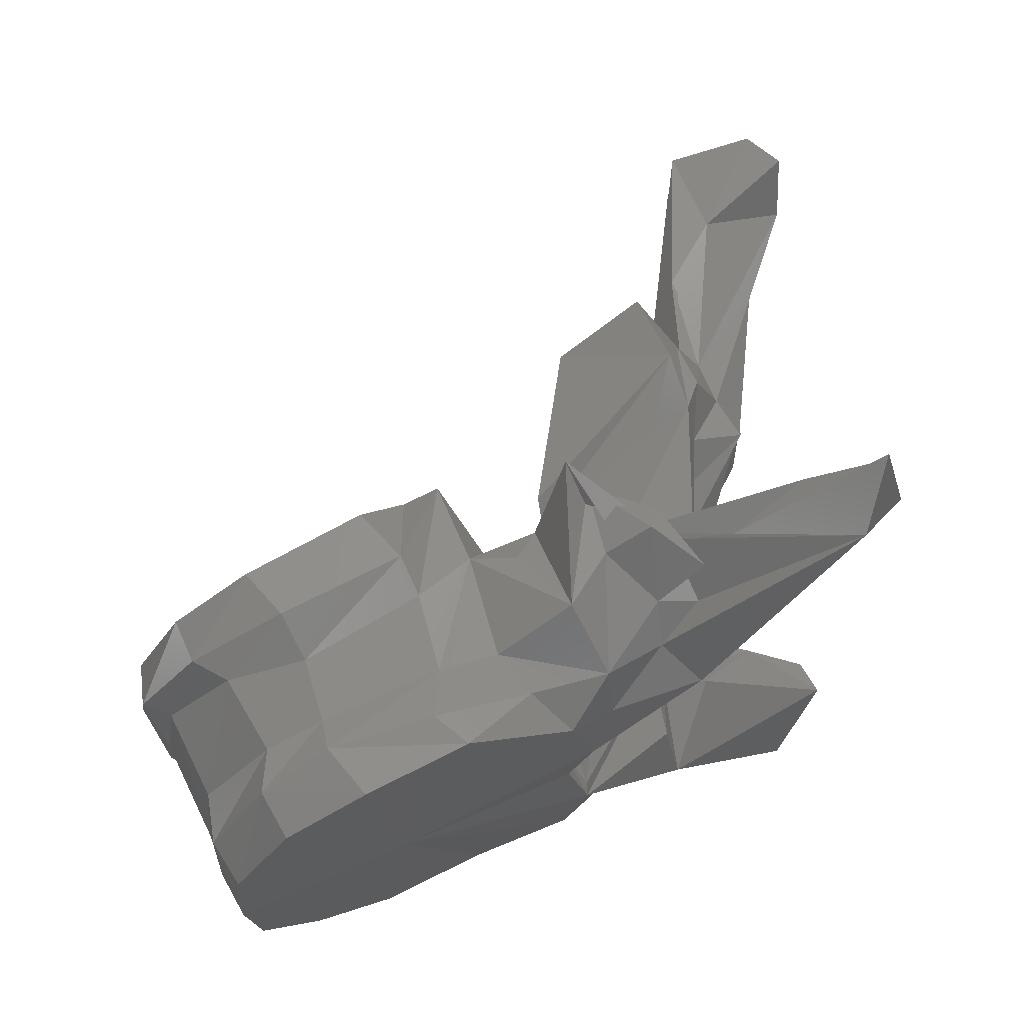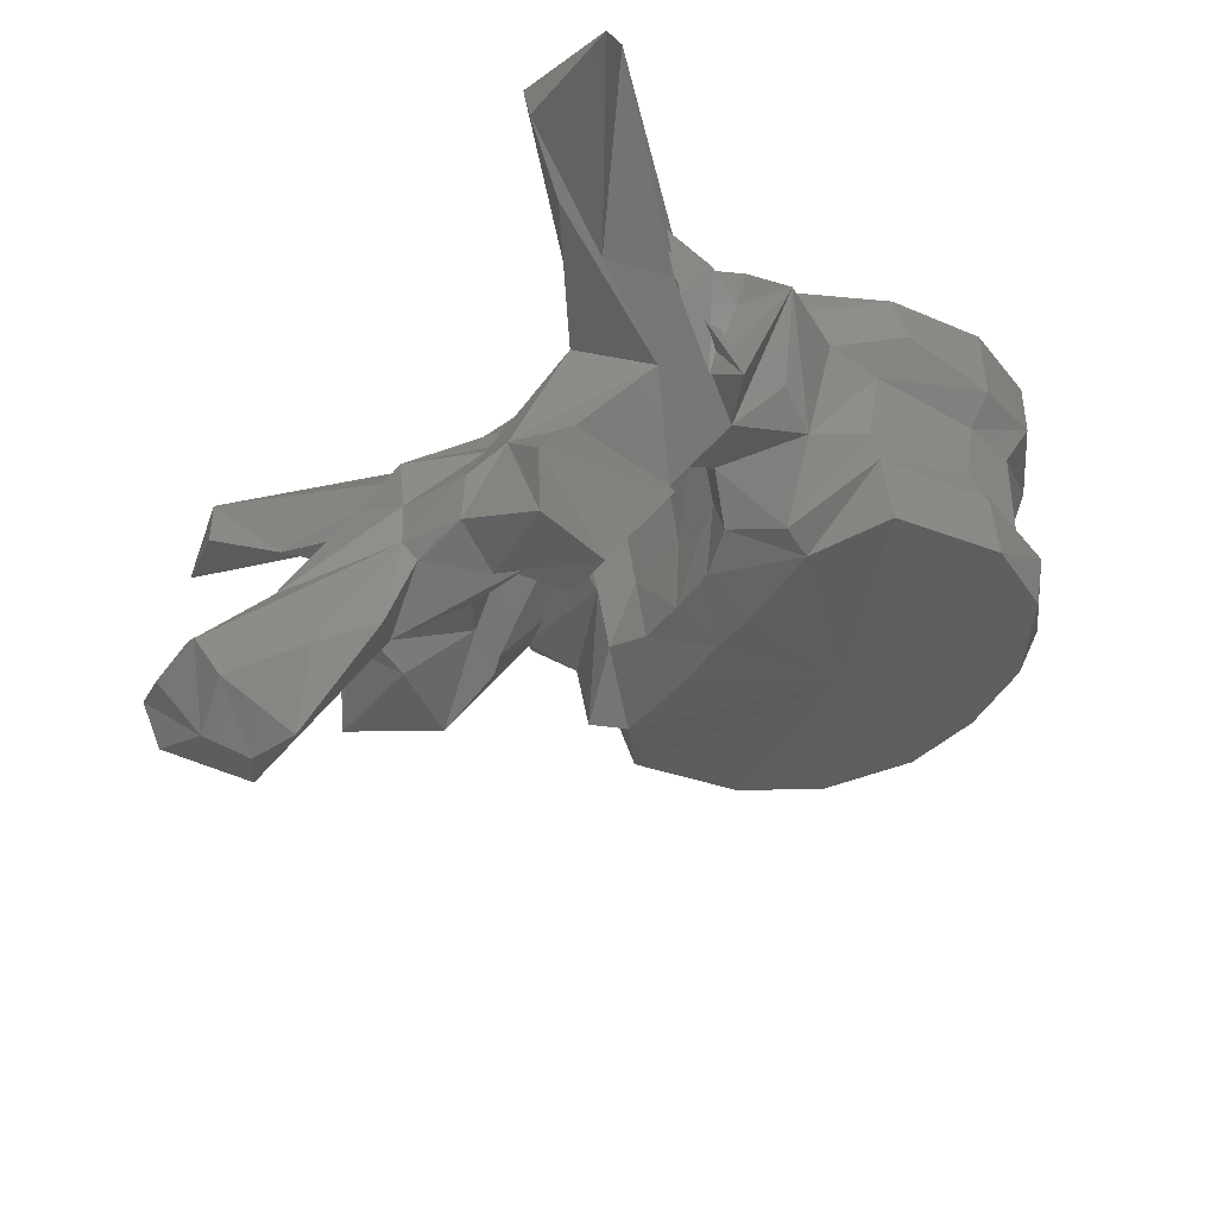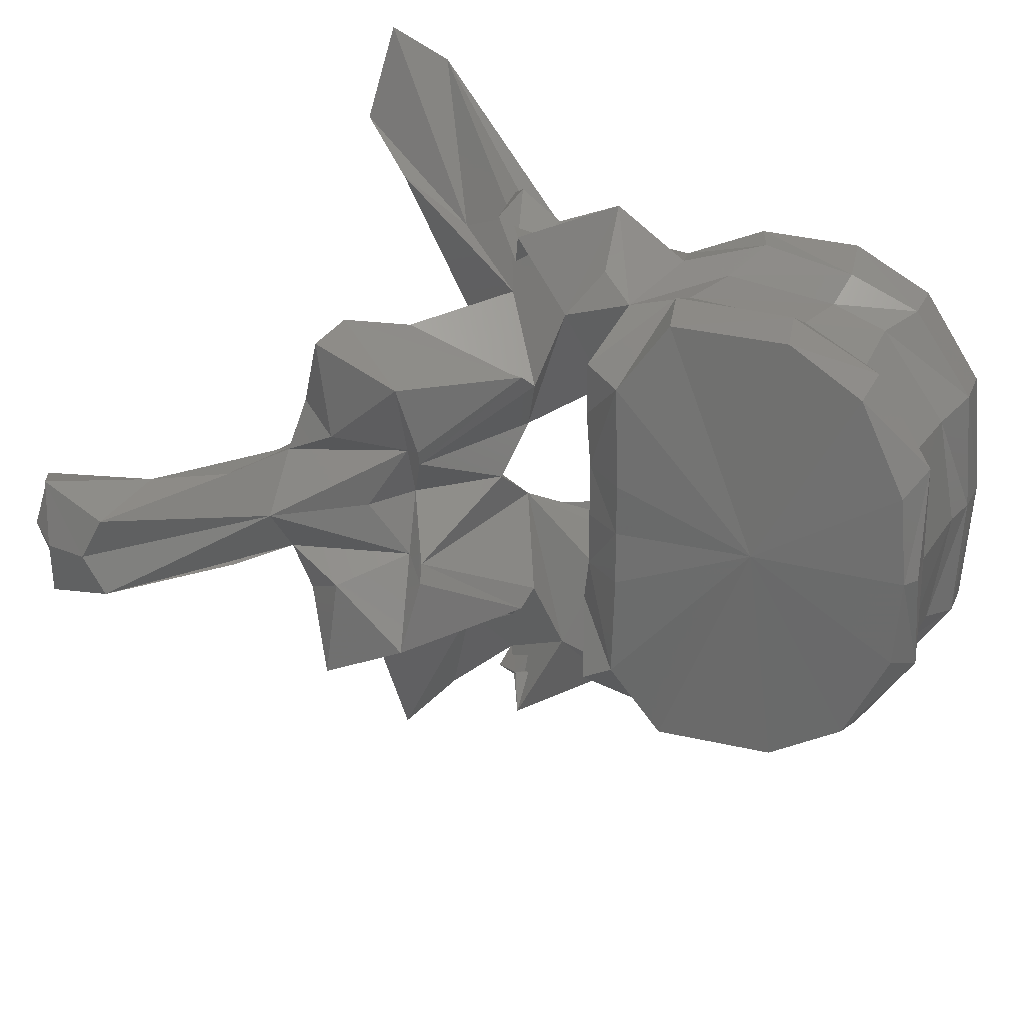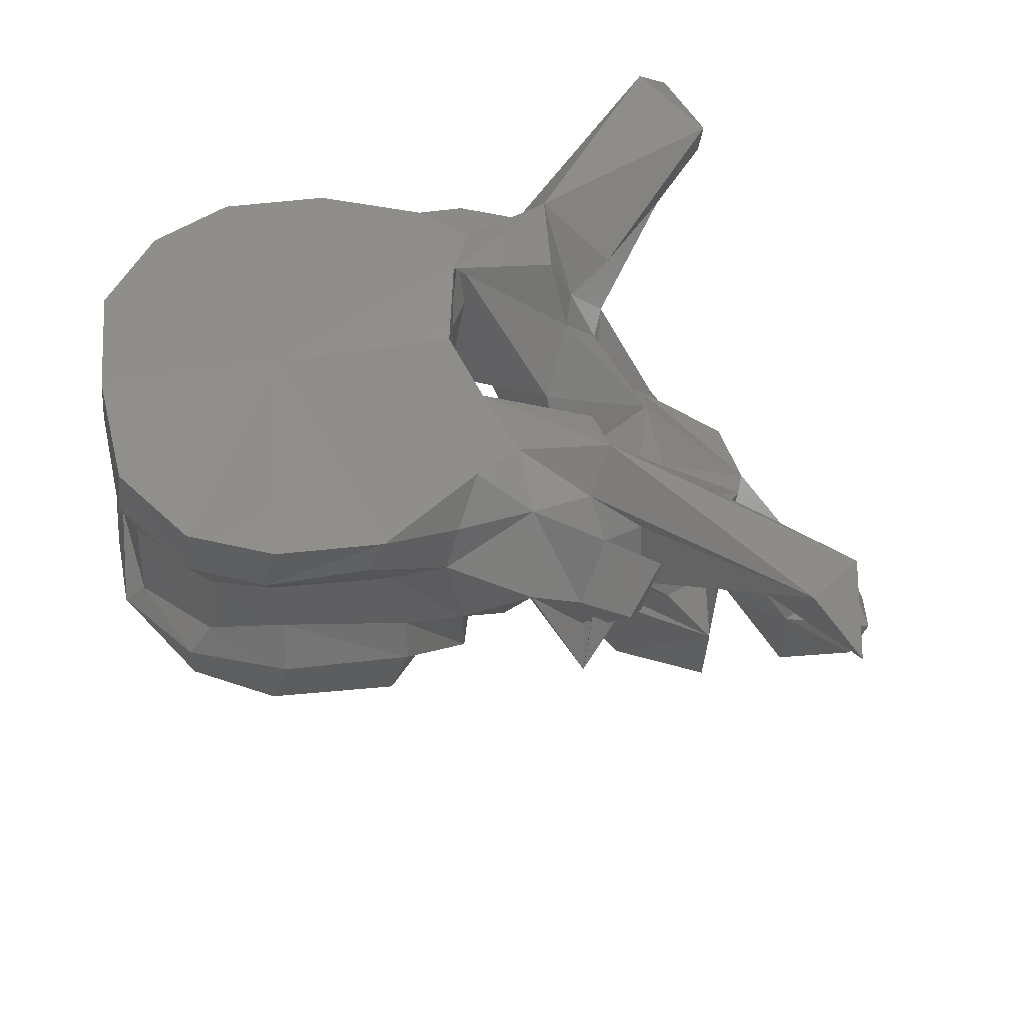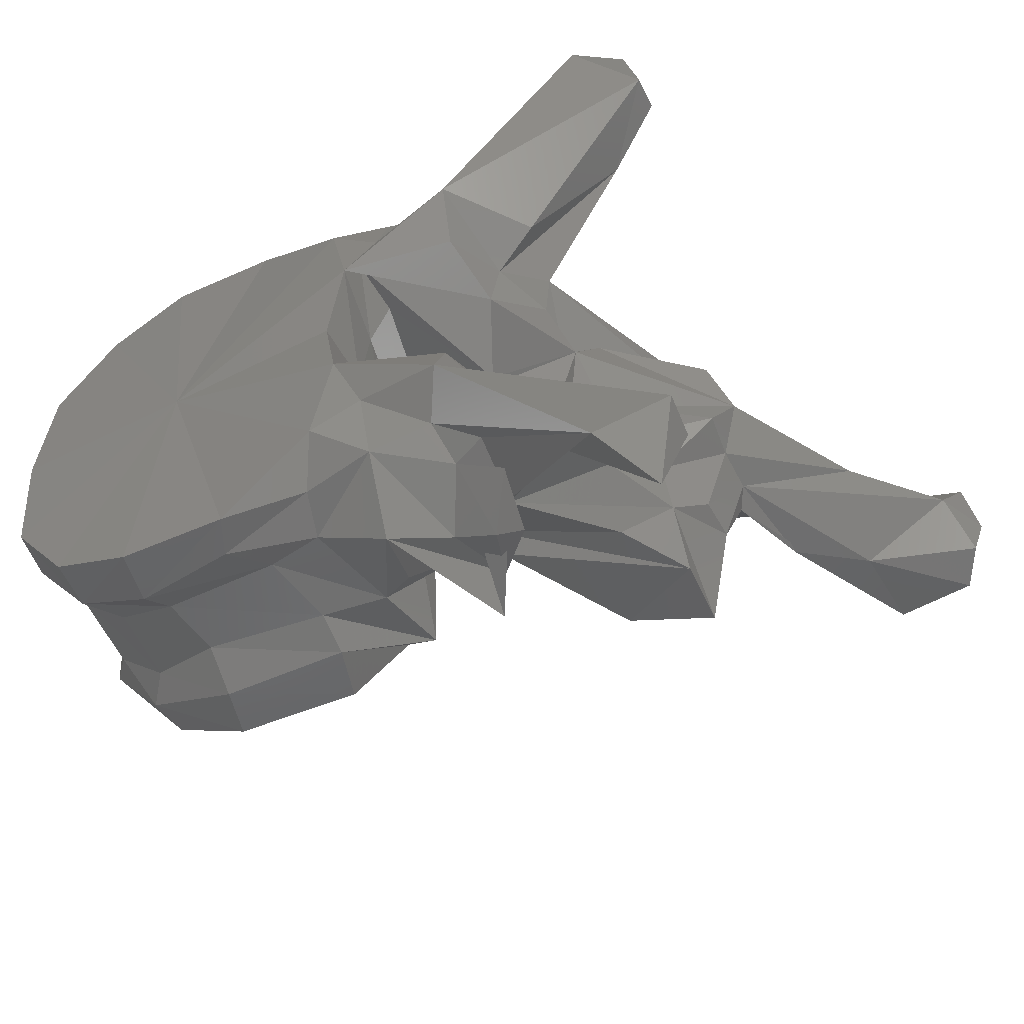
<metadata>
{"format":"stl","ext":"stl","renderer":"f3d","projection":"perspective","resolution":1024,"background":"white","views":[{"elev":70.6,"azim":155.3,"up":"+Z"},{"elev":-37.4,"azim":-30.4,"up":"+Y"},{"elev":25.2,"azim":26.4,"up":"+Z"},{"elev":48.5,"azim":170.2,"up":"+Y"},{"elev":-56.1,"azim":-152.8,"up":"+Z"}]}
</metadata>
<code>
# stl→obj: 212 verts, 424 faces
v -0.03828 0.2857 2.3e-05
v -0.03901 0.286 0.007643
v -0.05178 0.2851 3e-06
v -0.03791 0.2897 0.009168
v -0.03753 0.2872 2.5e-05
v -0.03901 0.286 -0.007643
v -0.03791 0.2897 -0.009168
v -0.0431 0.2863 0.01557
v -0.04965 0.2862 0.01943
v -0.0638 0.2839 0.004596
v -0.06395 0.2841 3e-06
v -0.06417 0.2841 0.01353
v -0.05997 0.2855 0.01953
v -0.0431 0.2863 -0.01557
v -0.04965 0.2862 -0.01943
v -0.0638 0.2839 -0.004596
v -0.06417 0.2841 -0.01353
v -0.05997 0.2855 -0.01953
v -0.03839 0.2913 2.5e-05
v -0.03971 0.2917 0.009816
v -0.04305 0.2902 0.01654
v -0.03971 0.2917 -0.009816
v -0.04305 0.2902 -0.01654
v -0.05093 0.2906 0.02009
v -0.06771 0.2868 0.00473
v -0.06767 0.2867 3e-06
v -0.06771 0.2868 -0.00473
v -0.06147 0.2903 0.02024
v -0.06708 0.2845 0.01519
v -0.06871 0.2881 0.008989
v -0.05093 0.2906 -0.02009
v -0.06708 0.2845 -0.01519
v -0.06147 0.2903 -0.02024
v -0.06871 0.2881 -0.008989
v -0.03861 0.3 2.8e-05
v -0.03994 0.299 0.009473
v -0.04502 0.2928 0.01613
v -0.03994 0.299 -0.009473
v -0.04502 0.2928 -0.01613
v -0.05123 0.2944 0.01828
v -0.06783 0.2933 0.006064
v -0.06734 0.2934 5e-06
v -0.06783 0.2933 -0.006064
v -0.06154 0.2936 0.01915
v -0.06662 0.2921 0.01811
v -0.06967 0.2938 0.009275
v -0.05123 0.2944 -0.01828
v -0.06662 0.2921 -0.01811
v -0.06154 0.2936 -0.01915
v -0.06967 0.2938 -0.009275
v -0.03824 0.3035 2.9e-05
v -0.03883 0.3031 0.01048
v -0.0457 0.2995 0.01675
v -0.03883 0.3031 -0.01048
v -0.0457 0.2995 -0.01675
v -0.05052 0.2996 0.01836
v -0.06941 0.3022 0.006267
v -0.07137 0.3026 0.009698
v -0.0687 0.3023 7e-06
v -0.06941 0.3022 -0.006267
v -0.07137 0.3026 -0.009698
v -0.06046 0.2999 0.01929
v -0.06517 0.3008 0.01967
v -0.07258 0.2918 0.01631
v -0.06992 0.2942 0.02
v -0.07156 0.3007 0.02392
v -0.07794 0.2953 0.00356
v -0.05052 0.2996 -0.01836
v -0.06517 0.3008 -0.01967
v -0.06046 0.2999 -0.01929
v -0.06992 0.2942 -0.02
v -0.07258 0.2918 -0.01631
v -0.07156 0.3007 -0.02392
v -0.07794 0.2953 -0.00356
v -0.03856 0.3073 2.9e-05
v -0.03937 0.3071 0.01067
v -0.04393 0.3028 0.01773
v -0.03937 0.3071 -0.01067
v -0.04393 0.3028 -0.01773
v -0.04994 0.3023 0.02031
v -0.0702 0.3085 0.007989
v -0.07088 0.307 0.01041
v -0.06854 0.3077 9e-06
v -0.0702 0.3085 -0.007989
v -0.07088 0.307 -0.01041
v -0.05846 0.3037 0.02128
v -0.06632 0.3046 0.019
v -0.07255 0.3057 0.01905
v -0.08122 0.2985 0.02208
v -0.07928 0.2949 0.01641
v -0.07621 0.2896 0.02362
v -0.07442 0.2894 0.01006
v -0.07597 0.2976 0.02271
v -0.07733 0.2915 0.02065
v -0.07831 0.2906 3e-06
v -0.08107 0.28 0.004883
v -0.08637 0.2962 5e-06
v -0.08038 0.3005 0.007369
v -0.04994 0.3023 -0.02031
v -0.06632 0.3046 -0.019
v -0.05846 0.3037 -0.02128
v -0.07255 0.3057 -0.01905
v -0.07928 0.2949 -0.01641
v -0.08122 0.2985 -0.02208
v -0.07621 0.2896 -0.02362
v -0.07442 0.2894 -0.01006
v -0.07733 0.2915 -0.02065
v -0.07597 0.2976 -0.02271
v -0.08107 0.28 -0.004883
v -0.08038 0.3005 -0.007369
v -0.05355 0.3075 9e-06
v -0.04429 0.307 0.01798
v -0.05113 0.3071 0.02129
v -0.04429 0.307 -0.01798
v -0.05113 0.3071 -0.02129
v -0.05995 0.3068 0.02142
v -0.07965 0.3084 0.01528
v -0.07233 0.3073 0.01347
v -0.07931 0.3061 0.009608
v -0.06833 0.3081 0.01634
v -0.07233 0.3073 -0.01347
v -0.07965 0.3084 -0.01528
v -0.07931 0.3061 -0.009608
v -0.06833 0.3081 -0.01634
v -0.07845 0.3023 0.02027
v -0.07764 0.305 0.01756
v -0.09237 0.3074 0.03321
v -0.08642 0.2996 0.02014
v -0.08137 0.3035 0.02031
v -0.08985 0.2856 0.01207
v -0.08566 0.2871 0.01478
v -0.09254 0.299 0.02418
v -0.08462 0.2974 0.0121
v -0.07484 0.2876 0.01146
v -0.08951 0.2822 0.01628
v -0.07973 0.2978 0.02512
v -0.0812 0.2959 0.02291
v -0.08253 0.3019 0.02323
v -0.0839 0.2844 3e-06
v -0.08076 0.2792 0.006399
v -0.09617 0.2851 4e-06
v -0.08726 0.2932 0.004733
v -0.08343 0.2923 0.007925
v -0.08359 0.296 0.009933
v -0.08726 0.2932 -0.004733
v -0.08343 0.2923 -0.007925
v -0.08359 0.296 -0.009933
v -0.08146 0.3009 0.01084
v -0.05995 0.3068 -0.02142
v -0.07845 0.3023 -0.02027
v -0.07764 0.305 -0.01756
v -0.08566 0.2871 -0.01478
v -0.08985 0.2856 -0.01207
v -0.08642 0.2996 -0.02014
v -0.09254 0.299 -0.02418
v -0.08462 0.2974 -0.0121
v -0.09237 0.3074 -0.03321
v -0.08137 0.3035 -0.02031
v -0.07484 0.2876 -0.01146
v -0.08951 0.2822 -0.01628
v -0.0812 0.2959 -0.02291
v -0.07973 0.2978 -0.02512
v -0.08253 0.3019 -0.02323
v -0.08076 0.2792 -0.006399
v -0.08146 0.3009 -0.01084
v -0.09766 0.3046 0.02784
v -0.08537 0.3024 0.01329
v -0.09766 0.3046 -0.02784
v -0.08537 0.3024 -0.01329
v -0.09582 0.3034 0.0368
v -0.09747 0.3014 0.02859
v -0.09207 0.2832 0.009798
v -0.09206 0.2793 0.009271
v -0.08918 0.2765 0.01604
v -0.0898 0.2874 0.00845
v -0.0818 0.2772 0.01272
v -0.08322 0.2818 0.005089
v -0.08622 0.2798 1e-06
v -0.08322 0.2818 -0.005089
v -0.09476 0.2873 0.003997
v -0.1024 0.2745 -1.5e-05
v -0.09426 0.2835 0.003889
v -0.09476 0.2873 -0.003997
v -0.09426 0.2835 -0.003889
v -0.0898 0.2874 -0.00845
v -0.09206 0.2793 -0.009271
v -0.09207 0.2832 -0.009798
v -0.08918 0.2765 -0.01604
v -0.09582 0.3034 -0.0368
v -0.09747 0.3014 -0.02859
v -0.0818 0.2772 -0.01272
v -0.09427 0.2798 0.004057
v -0.09324 0.2781 0.004756
v -0.08822 0.2771 0.007293
v -0.09288 0.2739 -0
v -0.08822 0.2771 -0.007293
v -0.09324 0.2781 -0.004756
v -0.1086 0.2678 -1.9e-05
v -0.09427 0.2798 -0.004057
v -0.101 0.2678 0.004413
v -0.09557 0.2717 0.00443
v -0.1013 0.2603 0.00344
v -0.103 0.2597 -3e-06
v -0.1013 0.2603 -0.00344
v -0.09557 0.2717 -0.00443
v -0.1098 0.2648 0.004462
v -0.1106 0.2636 -2.1e-05
v -0.101 0.2678 -0.004413
v -0.1098 0.2648 -0.004462
v -0.1079 0.2619 0.005196
v -0.1069 0.2603 -2e-05
v -0.1079 0.2619 -0.005196
f 1 2 3
f 4 2 1
f 4 1 5
f 3 6 1
f 1 6 7
f 5 1 7
f 2 8 3
f 8 2 4
f 8 9 3
f 10 11 3
f 3 12 10
f 13 12 3
f 3 9 13
f 3 14 6
f 3 15 14
f 3 11 16
f 16 17 3
f 3 17 18
f 18 15 3
f 19 20 4
f 19 4 5
f 21 4 20
f 8 4 21
f 5 7 19
f 7 6 14
f 7 22 19
f 22 7 23
f 23 7 14
f 9 8 21
f 9 21 24
f 13 9 24
f 11 10 25
f 12 25 10
f 11 25 26
f 27 16 11
f 26 27 11
f 28 29 12
f 28 12 13
f 12 29 30
f 12 30 25
f 13 24 28
f 23 14 15
f 31 23 15
f 31 15 18
f 16 27 17
f 17 32 33
f 18 17 33
f 34 32 17
f 27 34 17
f 33 31 18
f 35 20 19
f 19 22 35
f 35 36 20
f 37 20 36
f 21 20 37
f 24 21 37
f 22 38 35
f 38 22 39
f 39 22 23
f 39 23 31
f 24 37 40
f 28 24 40
f 41 26 25
f 41 25 30
f 26 41 42
f 42 43 26
f 27 26 43
f 34 27 43
f 28 40 44
f 44 29 28
f 44 45 29
f 30 29 46
f 29 45 46
f 41 30 46
f 47 39 31
f 47 31 33
f 32 48 49
f 33 32 49
f 50 32 34
f 50 48 32
f 49 47 33
f 50 34 43
f 51 36 35
f 35 38 51
f 51 52 36
f 53 36 52
f 37 36 53
f 40 37 53
f 38 54 51
f 54 38 55
f 55 38 39
f 55 39 47
f 40 53 56
f 44 40 56
f 42 41 57
f 41 58 57
f 41 46 58
f 42 57 59
f 60 43 42
f 59 60 42
f 60 61 43
f 61 50 43
f 44 56 62
f 62 45 44
f 62 63 45
f 64 45 65
f 66 65 45
f 66 45 63
f 45 64 46
f 58 46 67
f 67 46 64
f 68 55 47
f 68 47 49
f 48 69 70
f 49 48 70
f 71 48 72
f 48 71 73
f 69 48 73
f 50 72 48
f 70 68 49
f 74 50 61
f 72 50 74
f 75 52 51
f 51 54 75
f 75 76 52
f 77 52 76
f 53 52 77
f 56 53 77
f 54 78 75
f 78 54 79
f 79 54 55
f 79 55 68
f 56 77 80
f 62 56 80
f 59 57 81
f 57 58 82
f 57 82 81
f 67 82 58
f 59 81 83
f 84 60 59
f 83 84 59
f 85 61 60
f 84 85 60
f 61 85 74
f 62 80 86
f 86 63 62
f 86 87 63
f 88 66 63
f 88 63 87
f 89 90 64
f 89 64 91
f 64 65 66
f 64 66 91
f 64 90 92
f 64 92 67
f 66 93 94
f 66 94 91
f 88 93 66
f 95 67 96
f 67 95 97
f 67 97 98
f 92 96 67
f 67 98 82
f 99 79 68
f 99 68 70
f 69 100 101
f 70 69 101
f 69 73 102
f 100 69 102
f 101 99 70
f 73 71 72
f 72 103 104
f 105 72 104
f 105 73 72
f 106 103 72
f 74 106 72
f 107 108 73
f 105 107 73
f 73 108 102
f 109 74 95
f 97 95 74
f 110 97 74
f 74 109 106
f 85 110 74
f 76 75 111
f 111 75 78
f 77 76 112
f 112 76 111
f 113 80 77
f 113 77 112
f 114 78 79
f 111 78 114
f 79 99 115
f 114 79 115
f 116 86 80
f 116 80 113
f 117 118 81
f 81 119 117
f 81 98 119
f 98 81 82
f 83 81 111
f 81 120 111
f 118 120 81
f 111 84 83
f 84 121 122
f 122 123 84
f 123 110 84
f 85 84 110
f 111 124 84
f 84 124 121
f 116 87 86
f 120 88 87
f 116 120 87
f 120 118 88
f 88 125 93
f 125 88 126
f 126 88 118
f 127 128 89
f 128 90 89
f 89 91 125
f 129 89 125
f 127 89 129
f 130 131 90
f 128 132 90
f 90 131 92
f 90 133 130
f 90 132 133
f 91 94 125
f 96 92 134
f 135 134 92
f 135 92 131
f 125 136 93
f 136 94 93
f 136 137 94
f 137 138 94
f 94 138 125
f 95 96 139
f 139 109 95
f 139 96 140
f 96 134 140
f 141 142 97
f 97 142 143
f 97 143 144
f 144 98 97
f 97 145 141
f 146 145 97
f 147 146 97
f 97 110 147
f 144 148 98
f 98 148 119
f 99 101 149
f 115 99 149
f 101 100 149
f 100 102 124
f 100 124 149
f 102 121 124
f 108 150 102
f 151 102 150
f 121 102 151
f 103 152 153
f 104 103 154
f 103 155 154
f 106 152 103
f 153 156 103
f 156 155 103
f 104 154 157
f 150 105 104
f 150 104 158
f 158 104 157
f 150 107 105
f 159 106 109
f 106 159 160
f 152 106 160
f 107 161 162
f 108 107 162
f 107 163 161
f 150 163 107
f 108 162 150
f 164 109 139
f 164 159 109
f 110 165 147
f 123 165 110
f 113 112 111
f 116 113 111
f 120 116 111
f 111 114 115
f 111 115 149
f 111 149 124
f 118 117 126
f 127 126 117
f 166 127 117
f 166 117 167
f 117 148 167
f 148 117 119
f 151 122 121
f 122 151 157
f 122 157 168
f 169 122 168
f 169 165 122
f 123 122 165
f 125 138 136
f 125 126 129
f 127 129 126
f 127 170 128
f 170 127 166
f 128 170 171
f 132 128 171
f 135 131 130
f 130 172 173
f 130 173 174
f 130 174 135
f 172 130 175
f 133 175 130
f 132 171 166
f 132 166 167
f 148 133 132
f 148 132 167
f 144 133 148
f 175 133 143
f 143 133 144
f 135 176 134
f 134 176 140
f 135 174 176
f 136 138 137
f 139 140 177
f 139 177 178
f 179 164 139
f 178 179 139
f 140 176 177
f 180 142 141
f 141 181 182
f 141 182 180
f 141 145 183
f 184 181 141
f 183 184 141
f 180 143 142
f 180 175 143
f 145 146 183
f 146 185 183
f 146 156 185
f 147 156 146
f 165 156 147
f 162 163 150
f 158 151 150
f 151 158 157
f 153 152 160
f 186 187 153
f 188 186 153
f 160 188 153
f 185 153 187
f 153 185 156
f 154 189 157
f 190 189 154
f 190 154 155
f 168 190 155
f 169 168 155
f 155 156 165
f 169 155 165
f 168 157 189
f 159 191 160
f 164 191 159
f 191 188 160
f 161 163 162
f 179 191 164
f 170 166 171
f 190 168 189
f 182 172 175
f 192 173 172
f 192 172 182
f 193 194 173
f 193 173 192
f 194 174 173
f 194 176 174
f 182 175 180
f 177 176 194
f 177 194 193
f 177 193 195
f 178 177 195
f 195 179 178
f 196 191 179
f 197 196 179
f 195 197 179
f 181 198 192
f 181 192 182
f 199 198 181
f 184 199 181
f 183 185 184
f 185 187 184
f 184 187 199
f 187 186 199
f 186 196 197
f 199 186 197
f 186 188 196
f 188 191 196
f 198 200 192
f 201 193 192
f 201 192 200
f 202 195 193
f 202 193 201
f 195 202 203
f 203 204 195
f 197 195 204
f 199 197 205
f 205 197 204
f 198 206 200
f 207 206 198
f 208 209 198
f 199 208 198
f 198 209 207
f 208 199 205
f 202 201 200
f 202 200 210
f 206 210 200
f 203 202 210
f 203 210 211
f 212 204 203
f 211 212 203
f 208 205 204
f 212 208 204
f 211 210 206
f 211 206 207
f 207 209 211
f 208 212 209
f 209 212 211

</code>
